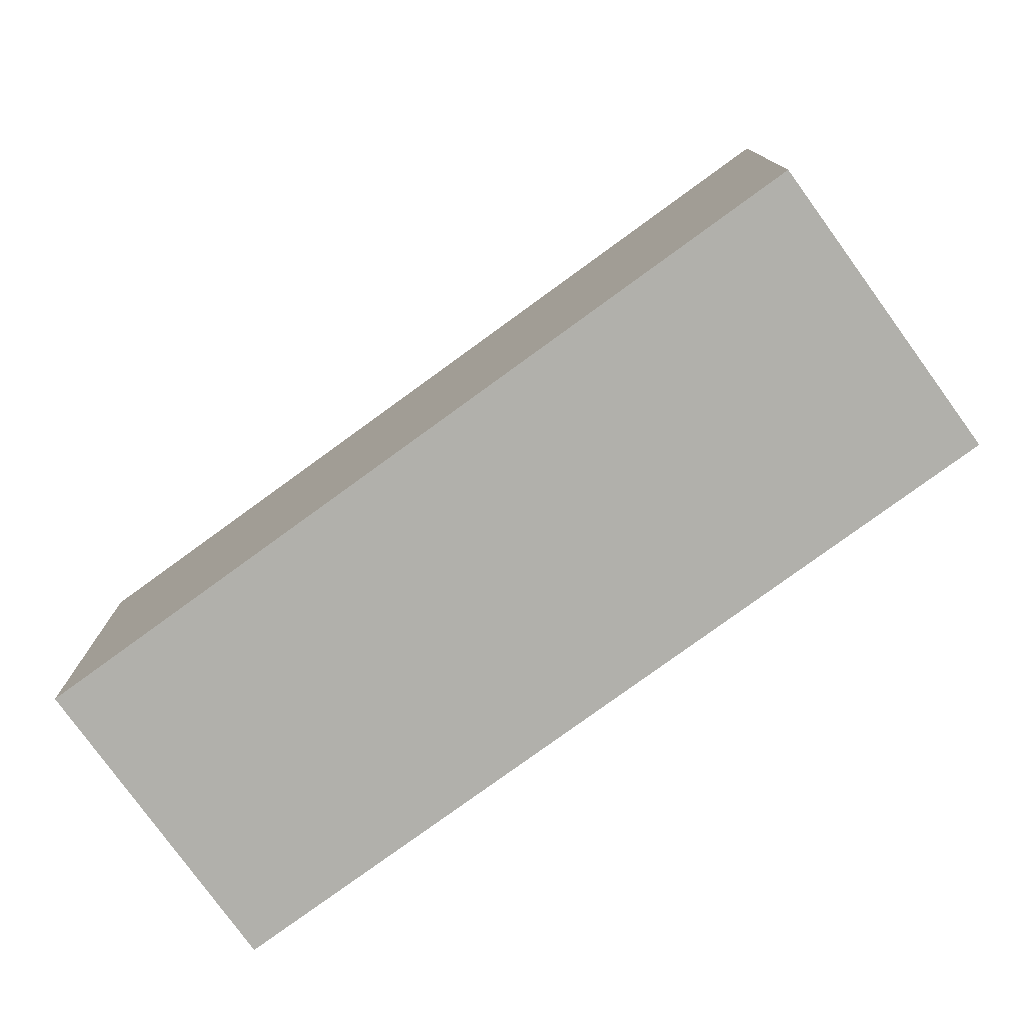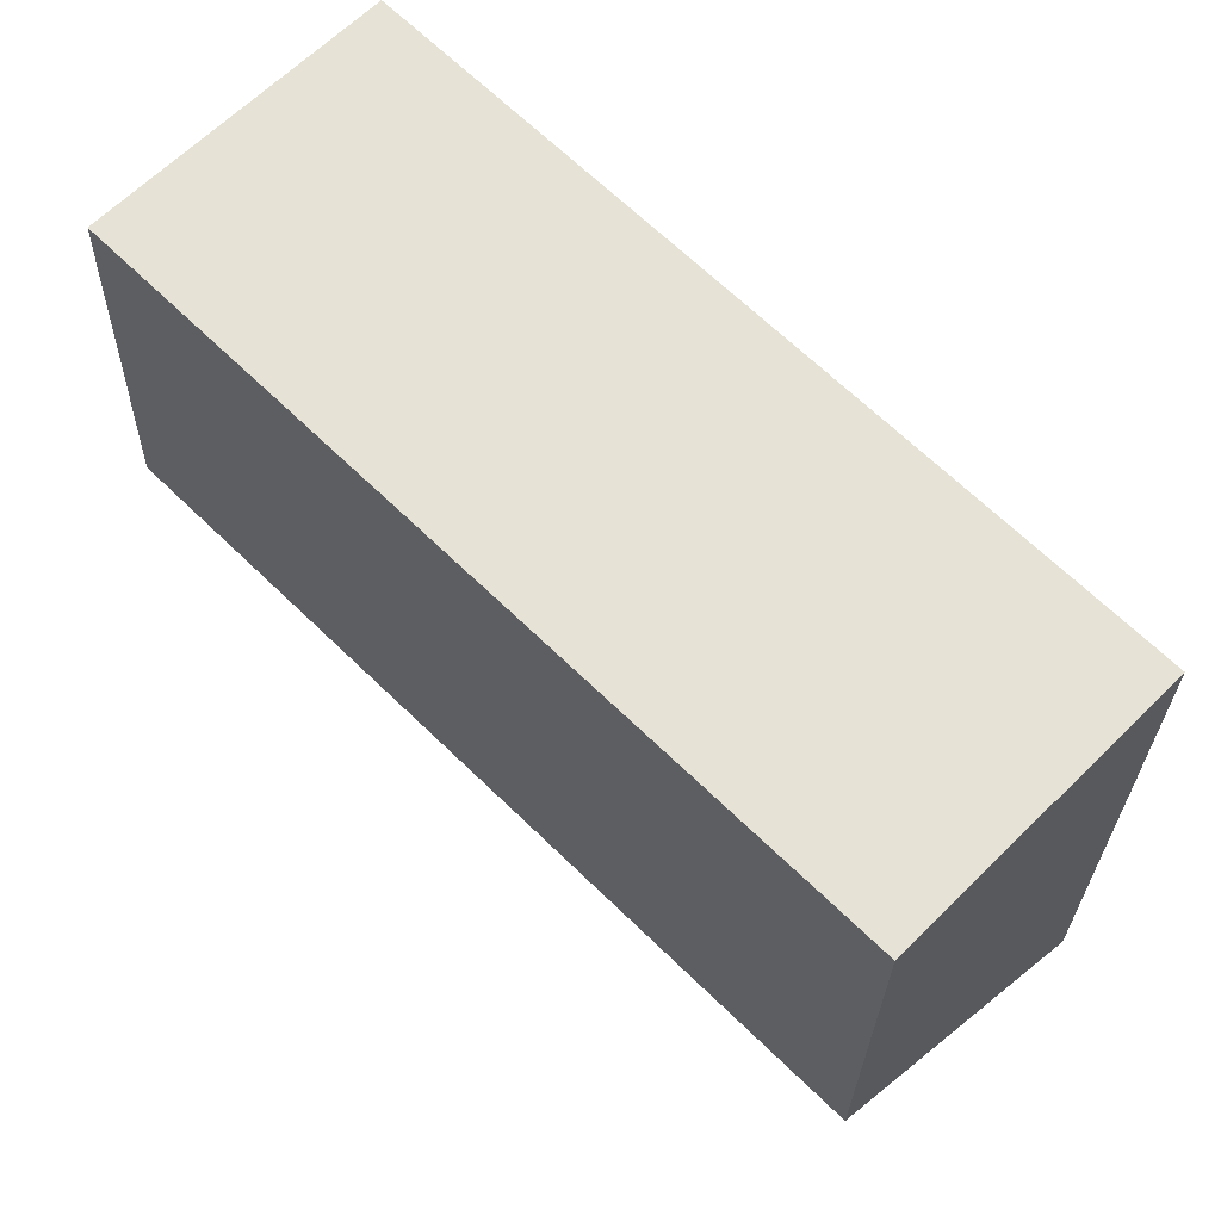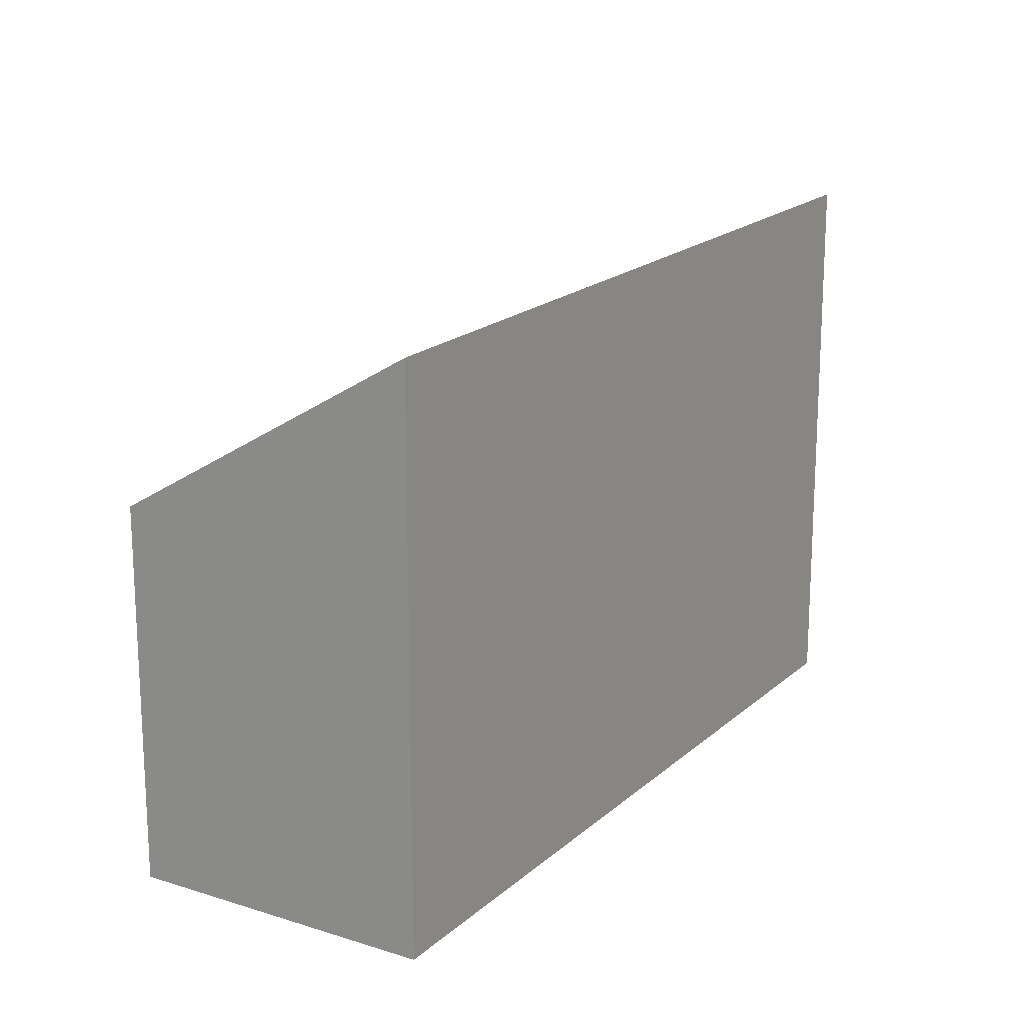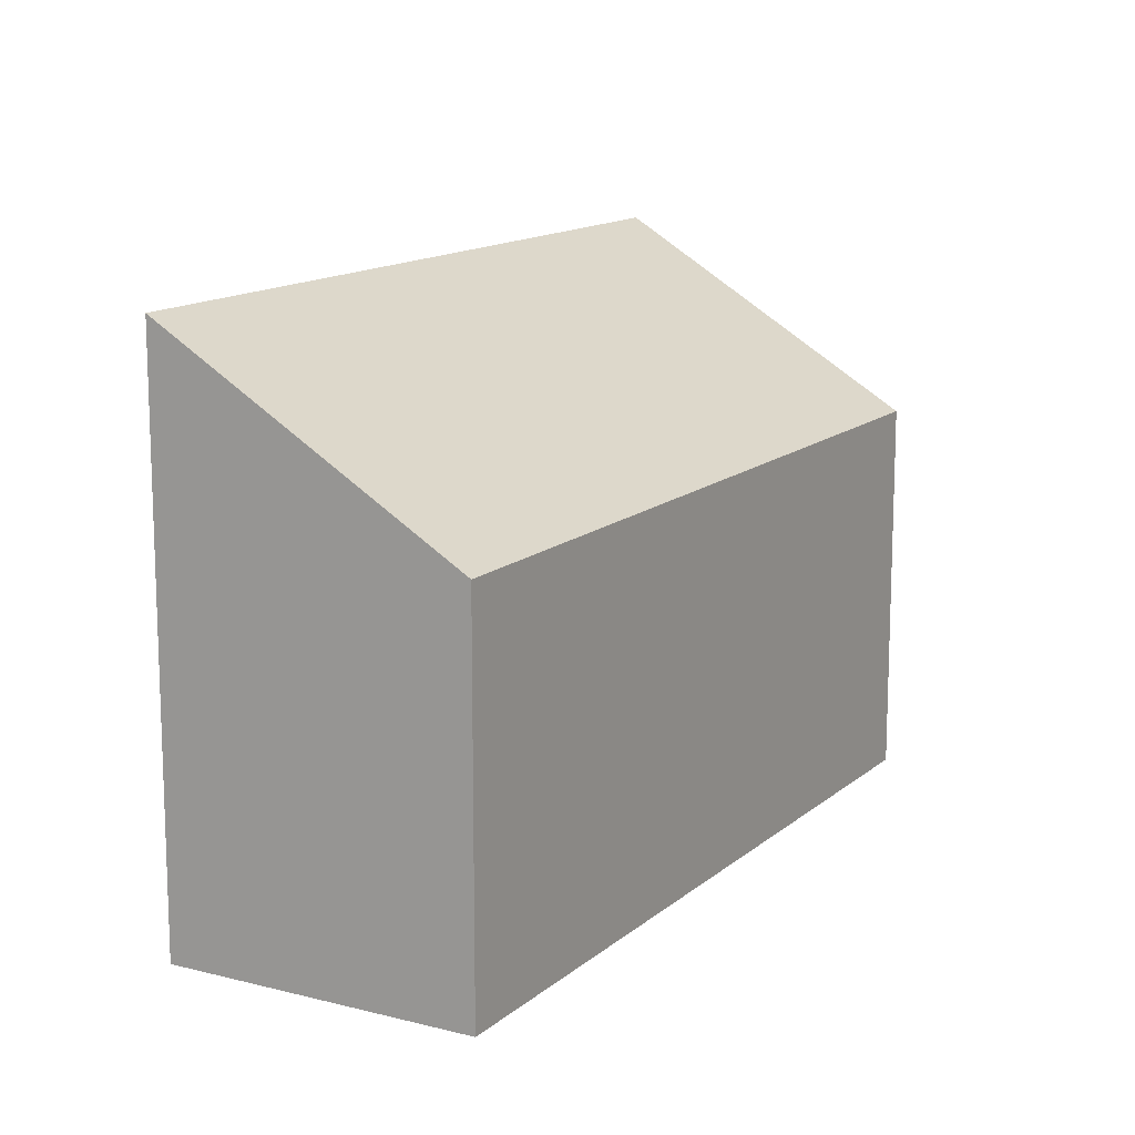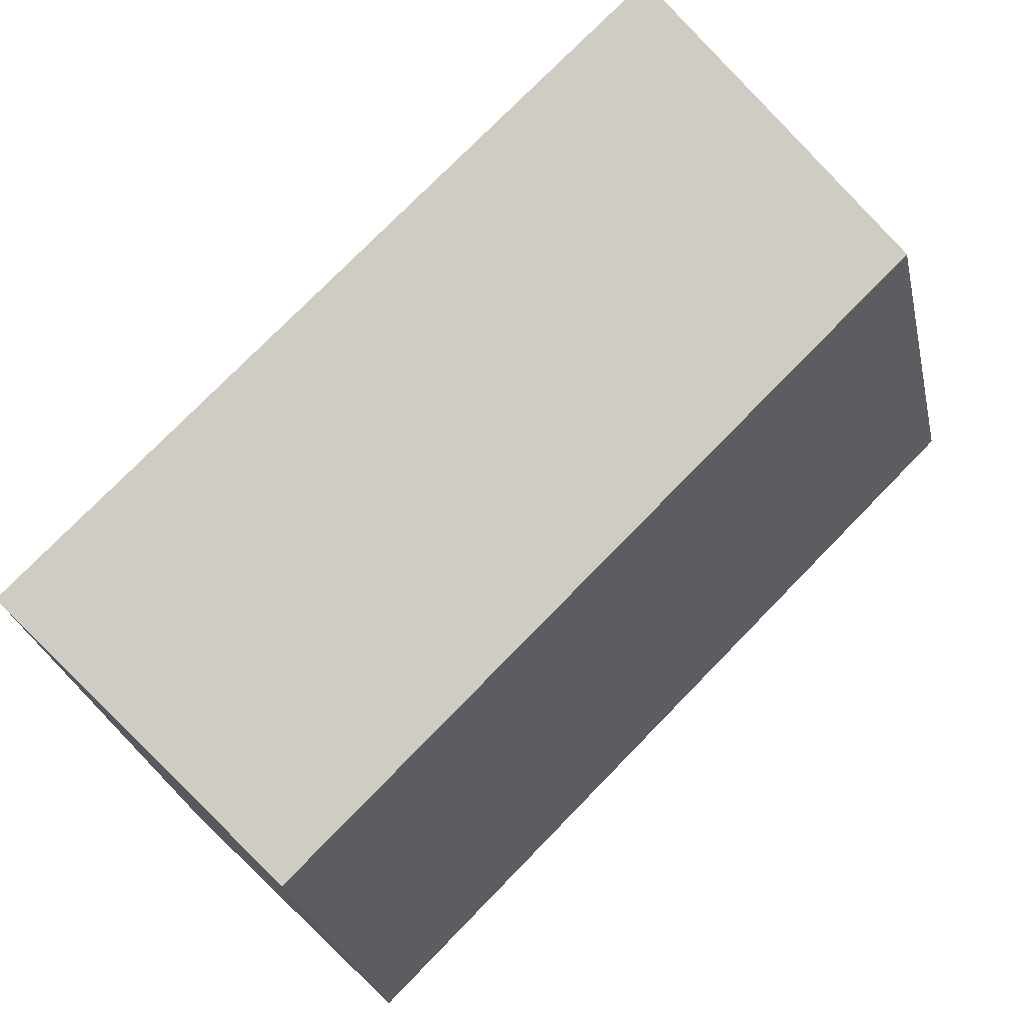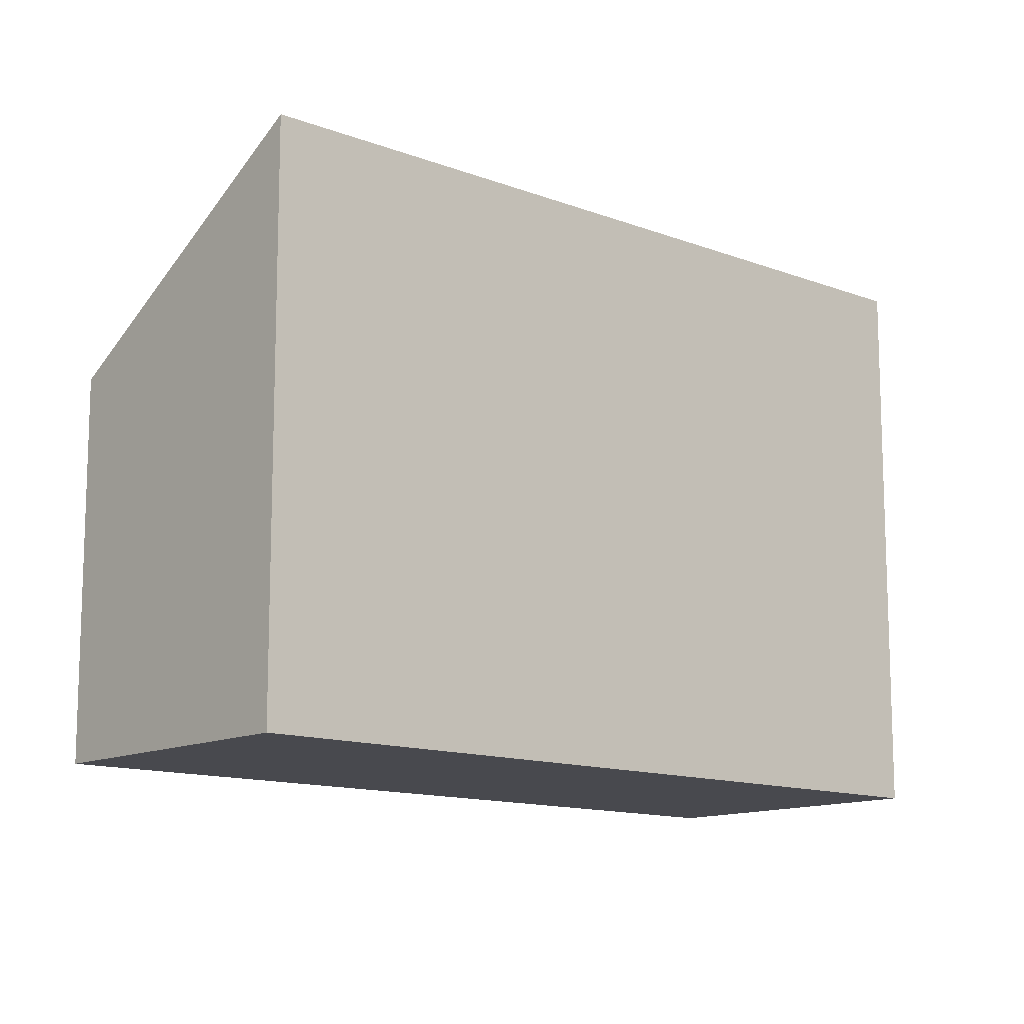
<metadata>
{"format":"obj","ext":"obj","renderer":"f3d","projection":"perspective","resolution":1024,"background":"white","views":[{"elev":-78.4,"azim":-99.3,"up":"+Y"},{"elev":-26.2,"azim":-1.1,"up":"+Z"},{"elev":18.6,"azim":-13.5,"up":"+Y"},{"elev":13.7,"azim":164.5,"up":"+Y"},{"elev":-27.1,"azim":-168.0,"up":"+Z"},{"elev":-12.7,"azim":3.1,"up":"+Y"}]}
</metadata>
<code>
v  4.849 3.094 -4.791
v  1.773 4.598 1.786
v  6.62 4.598 -3.003
v  0 3.094 1.895e-16
v  6.62 1.839e-16 -3.003
v  4.849 2.934e-16 -4.791
v  0 0 0
v  1.773 -1.094e-16 1.786
g defaultobject
f 1 2 3
f 2 1 4
f 5 1 3
f 1 5 6
f 6 4 1
f 4 6 7
f 4 8 2
f 8 4 7
f 8 3 2
f 3 8 5
f 8 6 5
f 6 8 7

</code>
